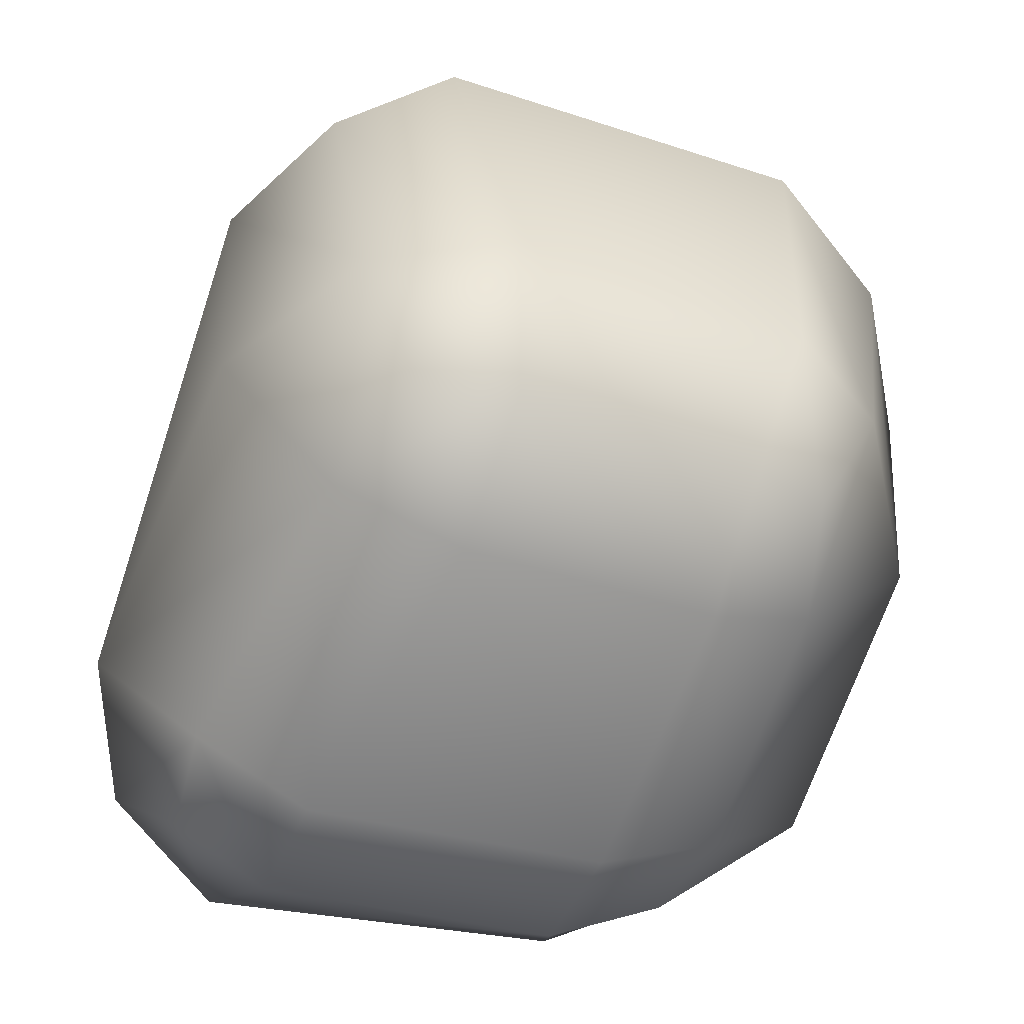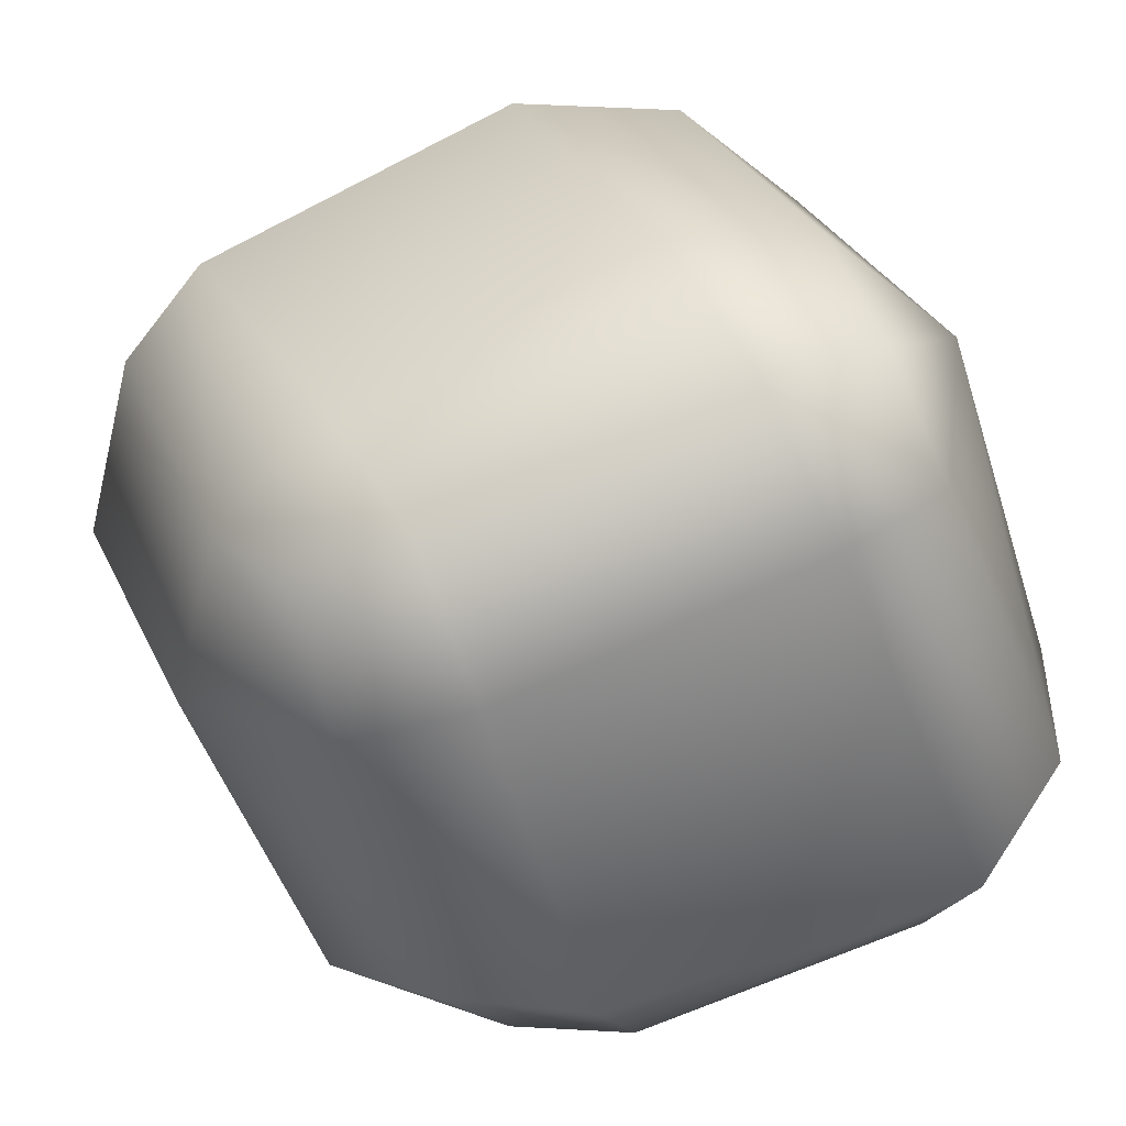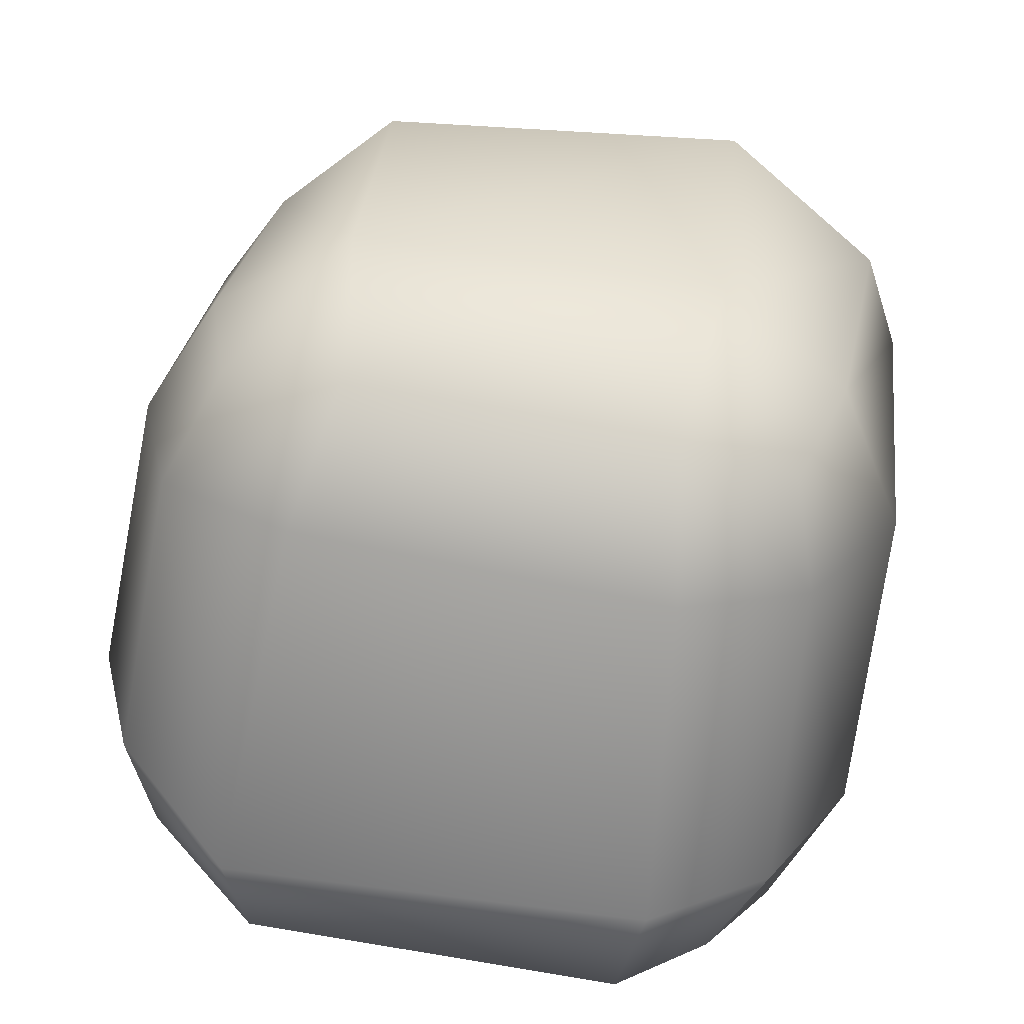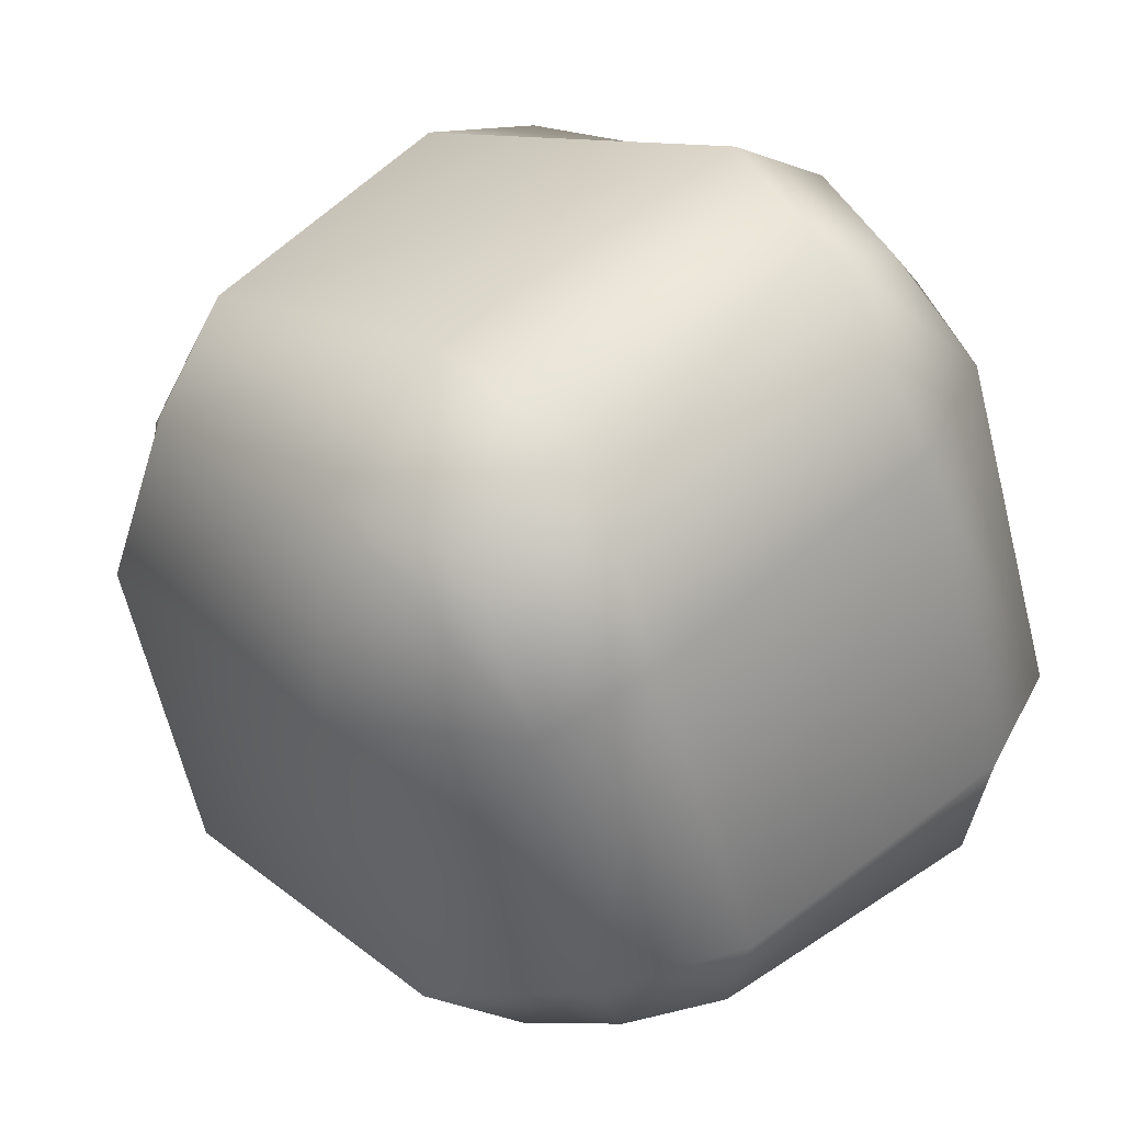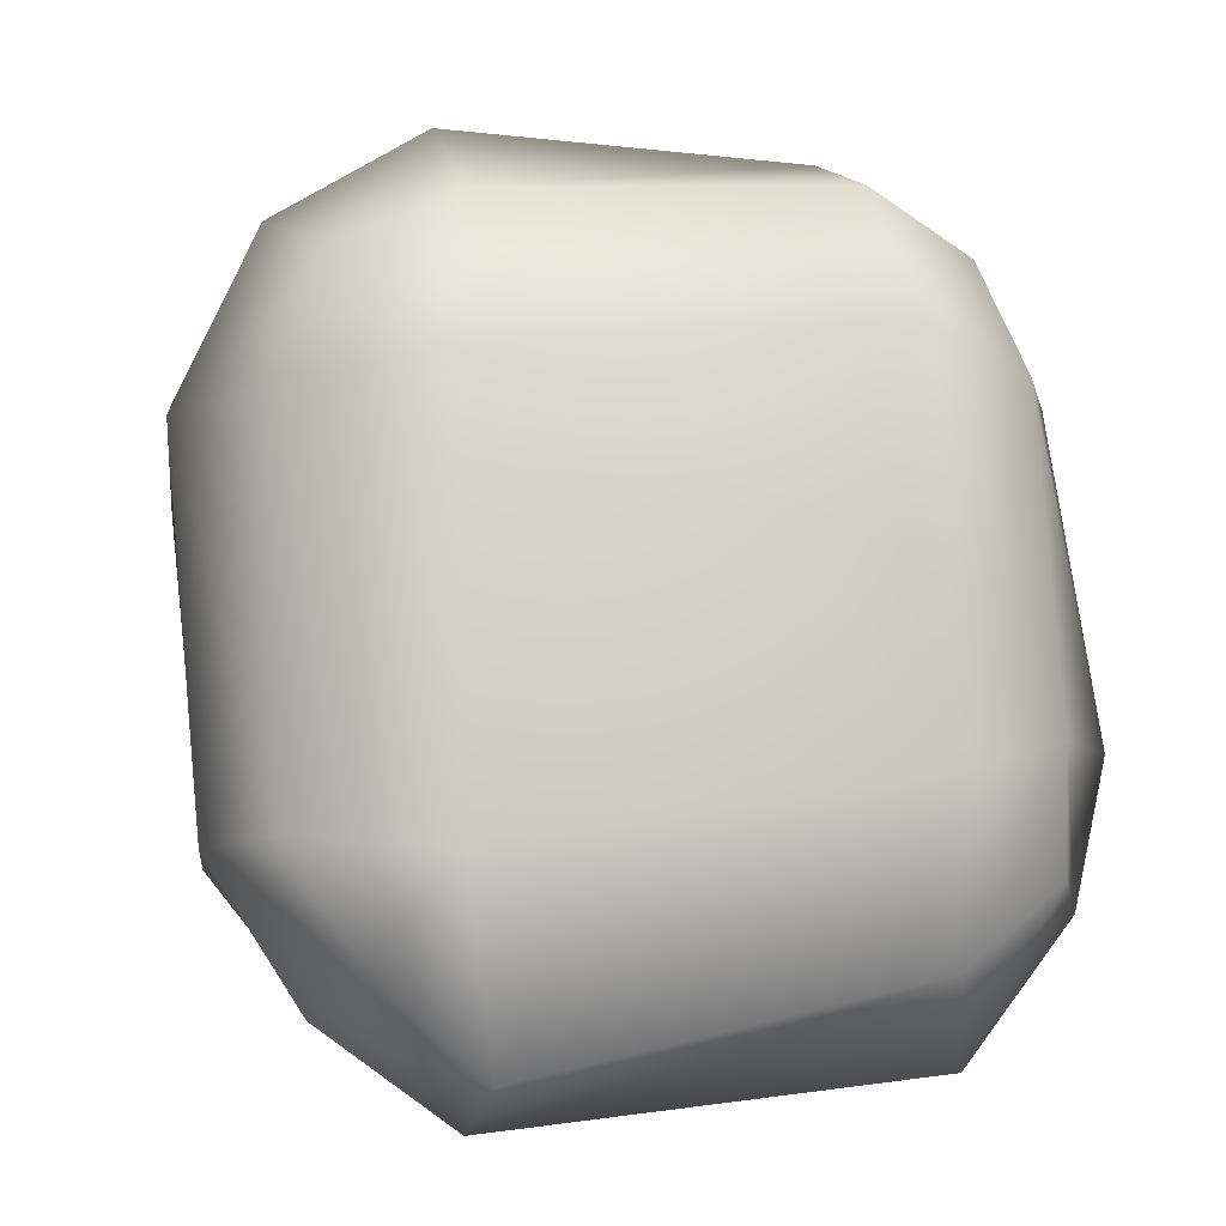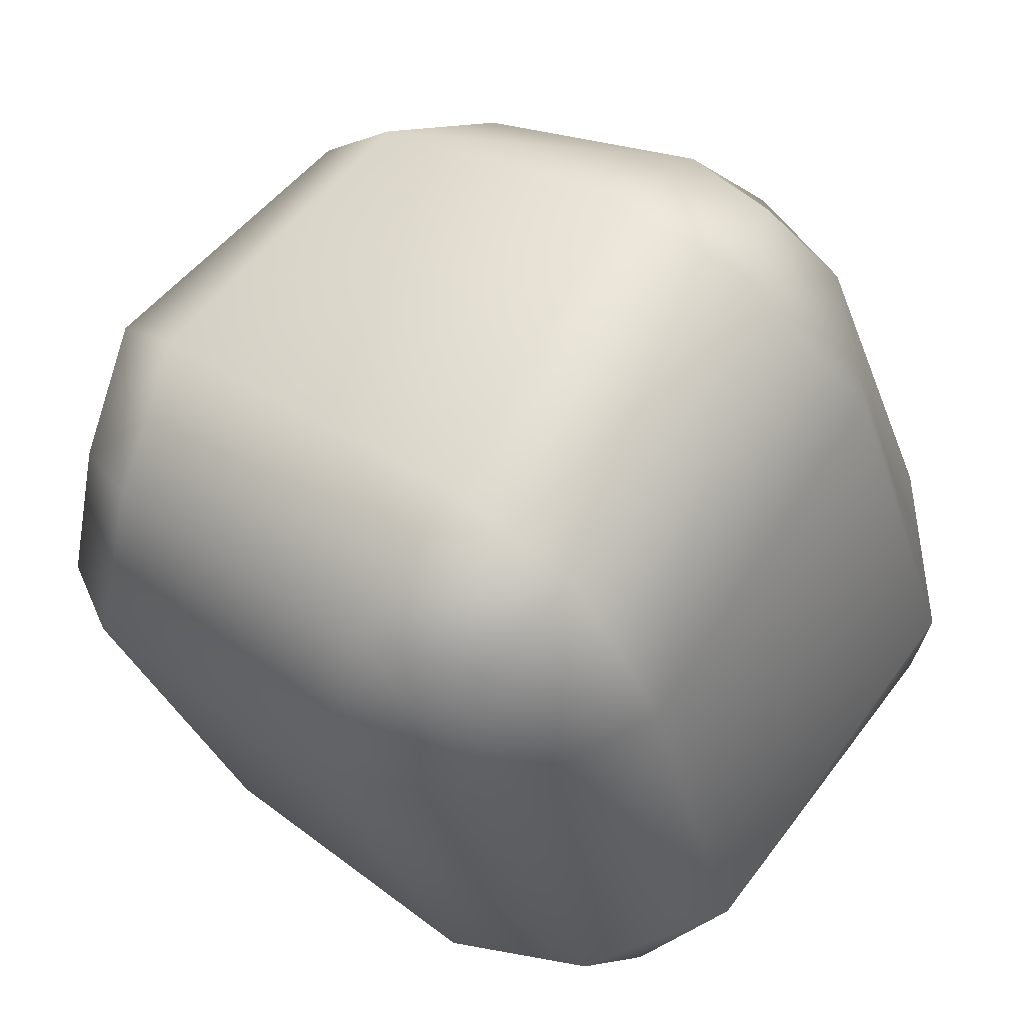
<metadata>
{"format":"obj","ext":"obj","renderer":"f3d","projection":"perspective","resolution":1024,"background":"white","views":[{"elev":29.7,"azim":-0.1,"up":"+Z"},{"elev":-56.9,"azim":-162.3,"up":"+Z"},{"elev":-78.3,"azim":81.0,"up":"+Z"},{"elev":20.5,"azim":138.2,"up":"+Z"},{"elev":8.8,"azim":-100.3,"up":"+Z"},{"elev":66.1,"azim":-143.0,"up":"+Z"}]}
</metadata>
<code>
g default
v -0.04774 0.07266 0.09264
v -0.1048 0.06993 -0.05811
v -0.09577 -0.08733 -0.04754
v -0.0284 -0.08367 0.08779
v 0.036 0.06659 -0.09511
v 0.03729 -0.0835 -0.07961
v 0.08944 0.07042 0.044
v 0.07785 -0.06835 0.0418
v -0.1174 -0.05681 -0.06164
v -0.04068 -0.05377 0.1057
v 0.09376 -0.04247 0.0526
v 0.04565 -0.0511 -0.1002
v -0.1106 0.04398 -0.08329
v -0.05472 0.04168 0.1057
v 0.1026 0.03754 0.0535
v 0.04116 0.03419 -0.1066
v -0.09696 0.08818 -0.02994
v -0.1201 0.0509 -0.02915
v -0.1194 -0.05385 -0.01697
v -0.08816 -0.08928 -0.01741
v 0.05119 -0.09031 -0.05276
v 0.07718 -0.05547 -0.07224
v 0.07987 0.04111 -0.08141
v 0.05717 0.07768 -0.07366
v -0.06464 0.08741 0.06338
v -0.0867 0.04738 0.0732
v -0.07934 -0.05623 0.07683
v -0.04897 -0.09179 0.06151
v 0.07422 -0.08067 0.01412
v 0.1025 -0.05264 0.01002
v 0.1126 0.04483 0.003921
v 0.085 0.0895 0.005053
v 0.007057 0.07508 -0.09527
v 0.002506 0.03966 -0.1158
v 0.005618 -0.05946 -0.1111
v 0.006582 -0.09499 -0.08037
v 0.01998 -0.1049 -0.04747
v 0.04842 -0.09489 0.0238
v 0.05999 -0.07673 0.05629
v 0.07268 -0.04512 0.07953
v 0.07549 0.0445 0.08662
v 0.06422 0.08069 0.06715
v 0.06096 0.1029 0.02028
v 0.02295 0.09856 -0.06515
v -0.07666 0.08105 -0.07655
v -0.08445 0.04718 -0.1024
v -0.0915 -0.06491 -0.09196
v -0.07164 -0.0977 -0.06165
v -0.05765 -0.109 -0.02701
v -0.01581 -0.1055 0.05034
v -0.001711 -0.08632 0.08434
v -0.001509 -0.05129 0.1097
v -0.0202 0.04444 0.1186
v -0.01764 0.08371 0.09739
v -0.02437 0.1069 0.05362
v -0.06119 0.1033 -0.04018
g Rock_Three
f 1 25 26 14
f 45 46 13 2
f 15 31 32 7
f 14 53 54 1
f 54 55 25 1
f 28 50 51 4
f 10 27 28 4
f 51 52 10 4
f 29 30 11 8
f 3 9 47 48
f 10 14 26 27
f 52 53 14 10
f 30 31 15 11
f 9 13 46 47
f 18 17 2 13
f 18 13 9 19
f 20 19 9 3
f 48 49 20 3
f 6 12 22 21
f 12 16 23 22
f 24 23 16 5
f 2 17 56 45
f 26 25 17 18
f 26 18 19 27
f 28 27 19 20
f 49 50 28 20
f 22 30 29 21
f 22 23 31 30
f 32 31 23 24
f 17 25 55 56
f 16 34 33 5
f 34 16 12 35
f 36 35 12 6
f 6 21 37 36
f 21 29 38 37
f 39 38 29 8
f 8 11 40 39
f 11 15 41 40
f 42 41 15 7
f 32 43 42 7
f 43 32 24 44
f 33 44 24 5
f 46 45 33 34
f 46 34 35 47
f 36 48 47 35
f 37 49 48 36
f 37 38 50 49
f 51 50 38 39
f 40 52 51 39
f 40 41 53 52
f 54 53 41 42
f 55 54 42 43
f 55 43 44 56
f 33 45 56 44

</code>
